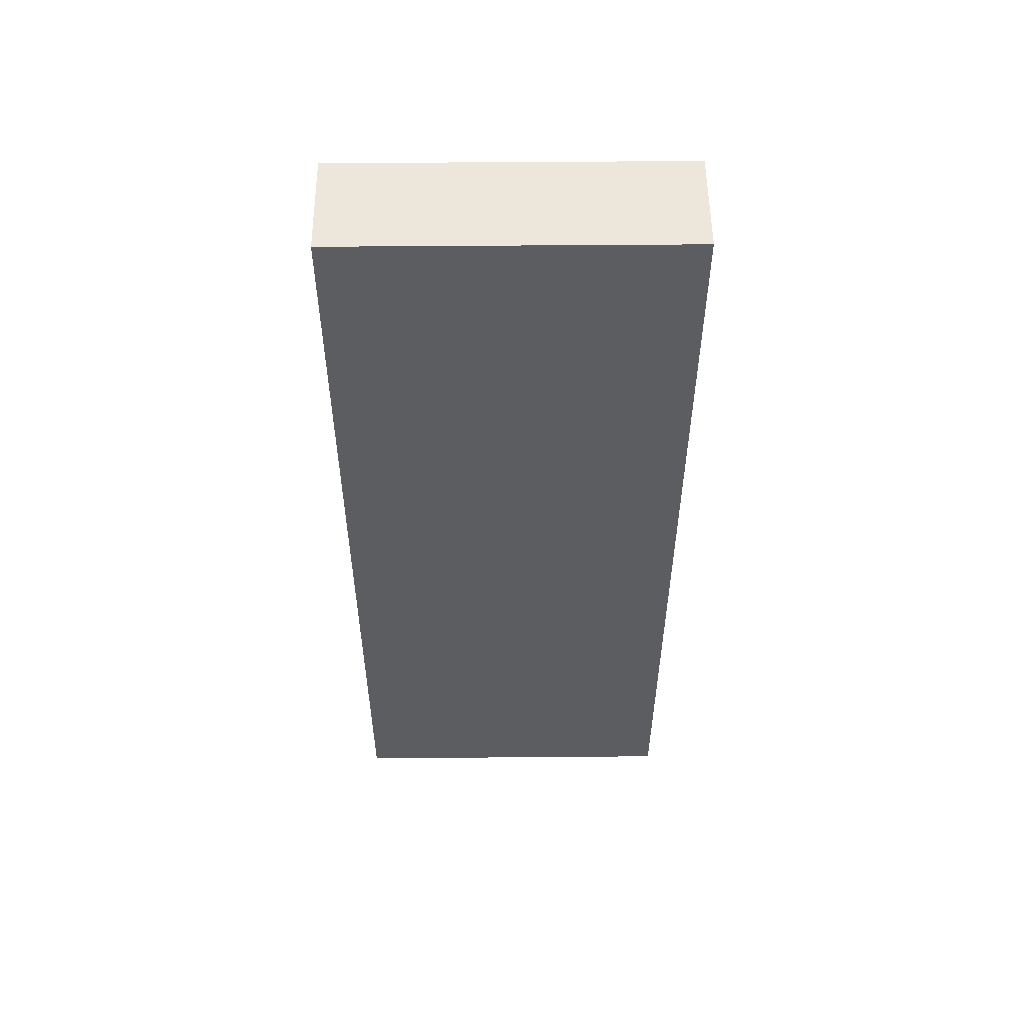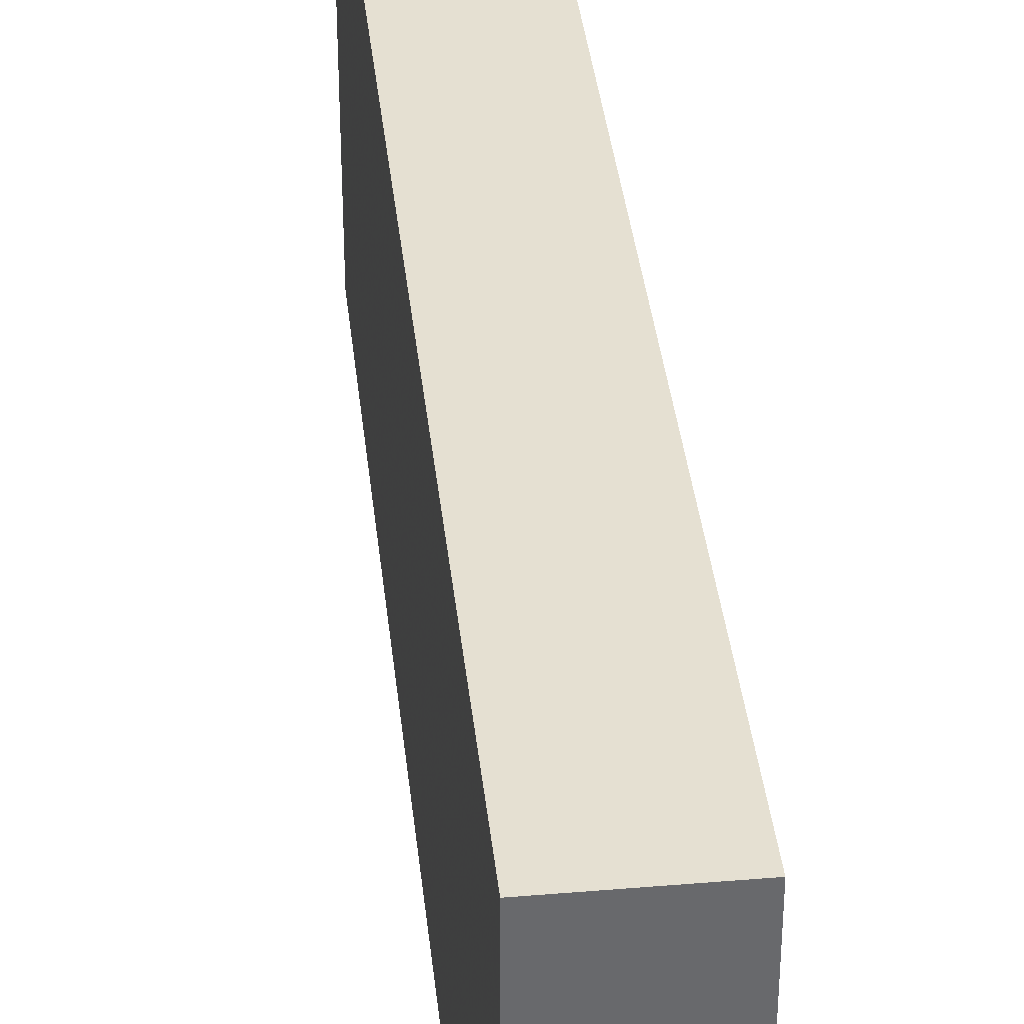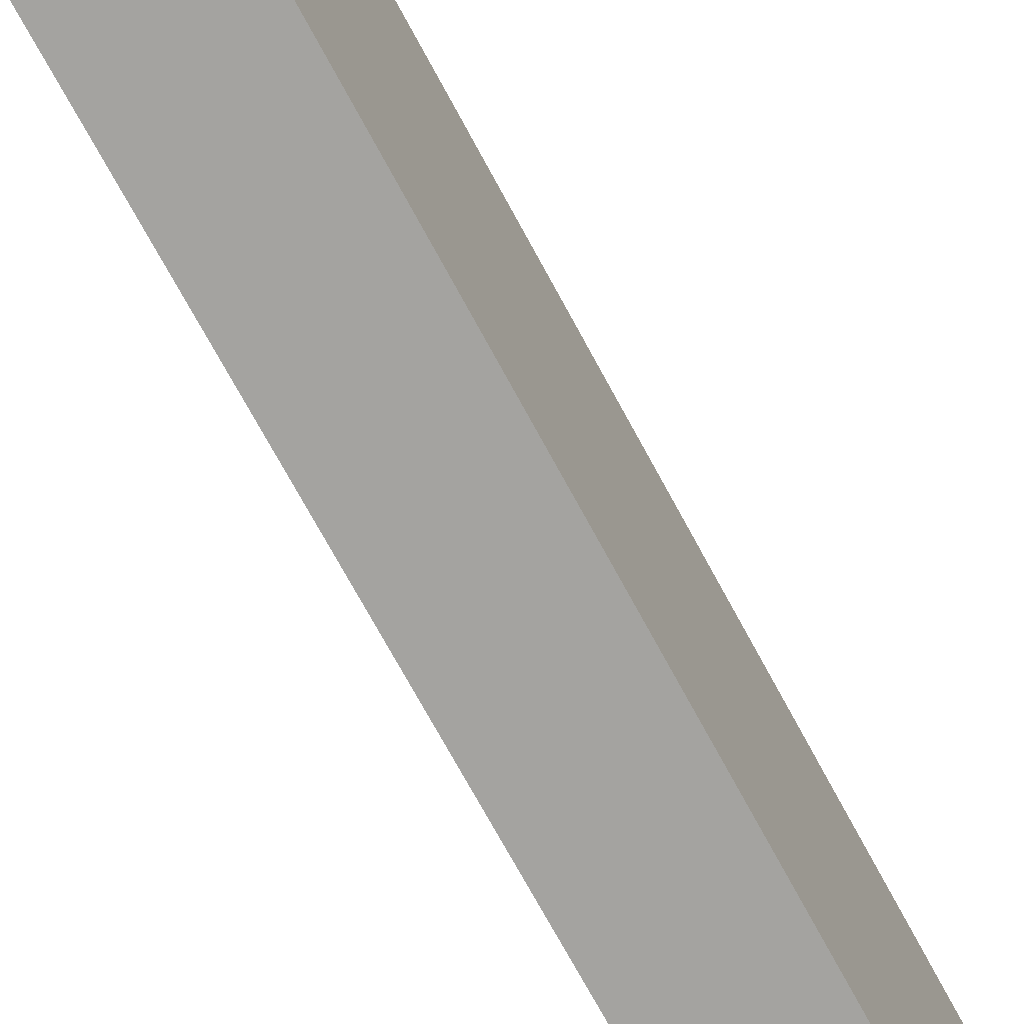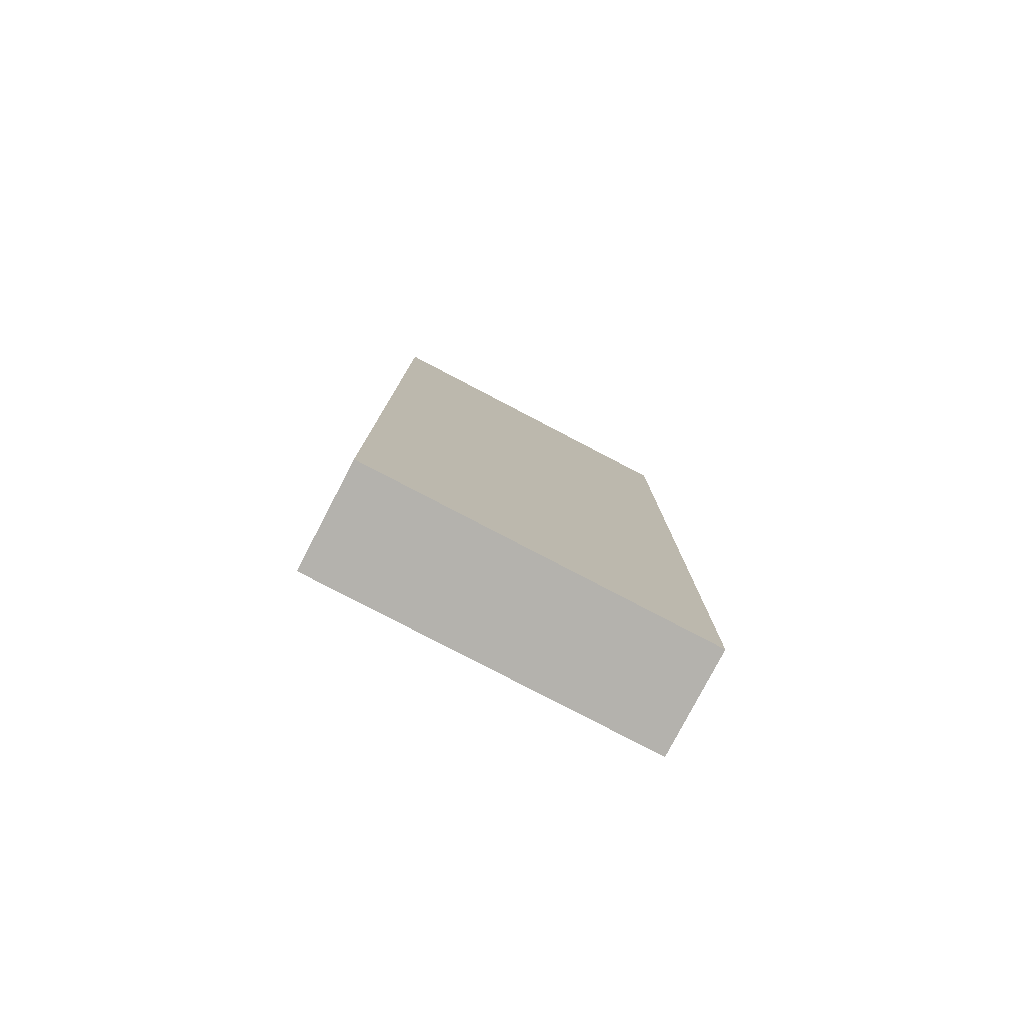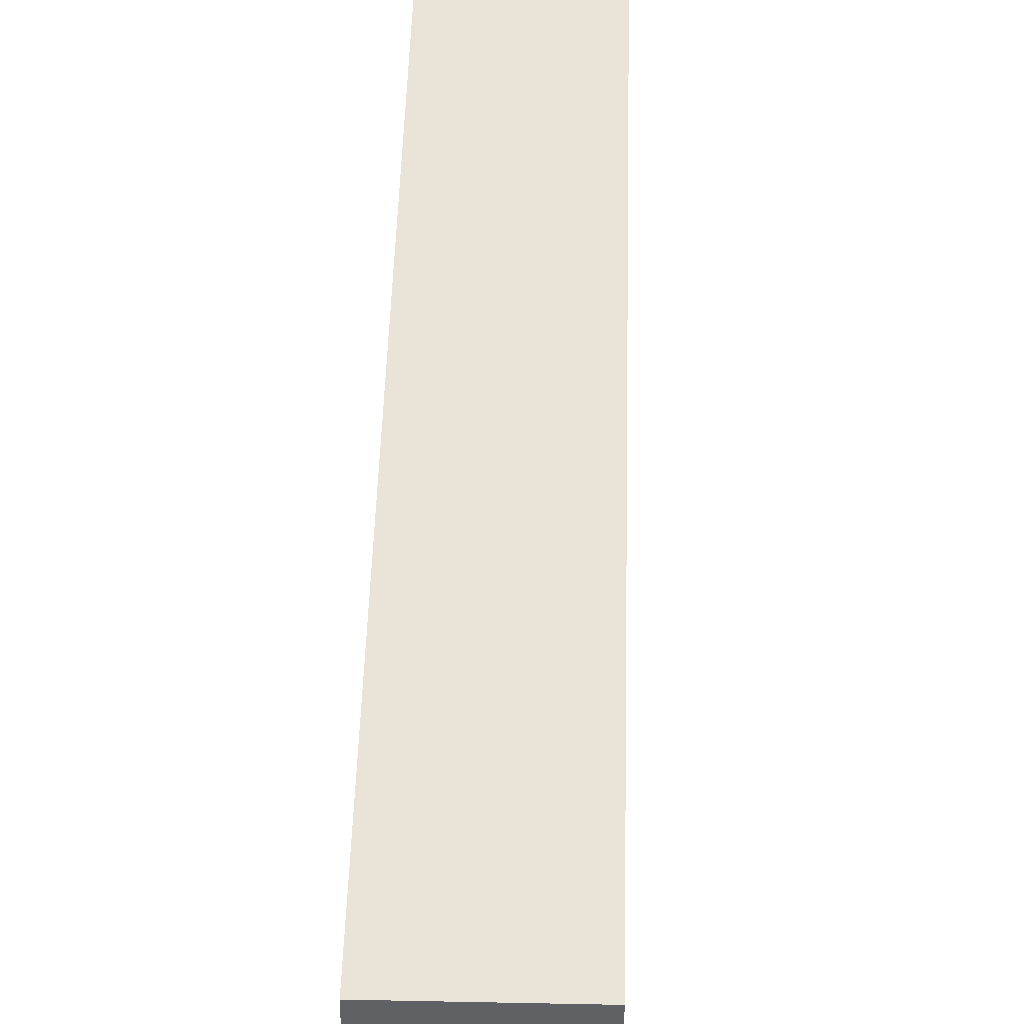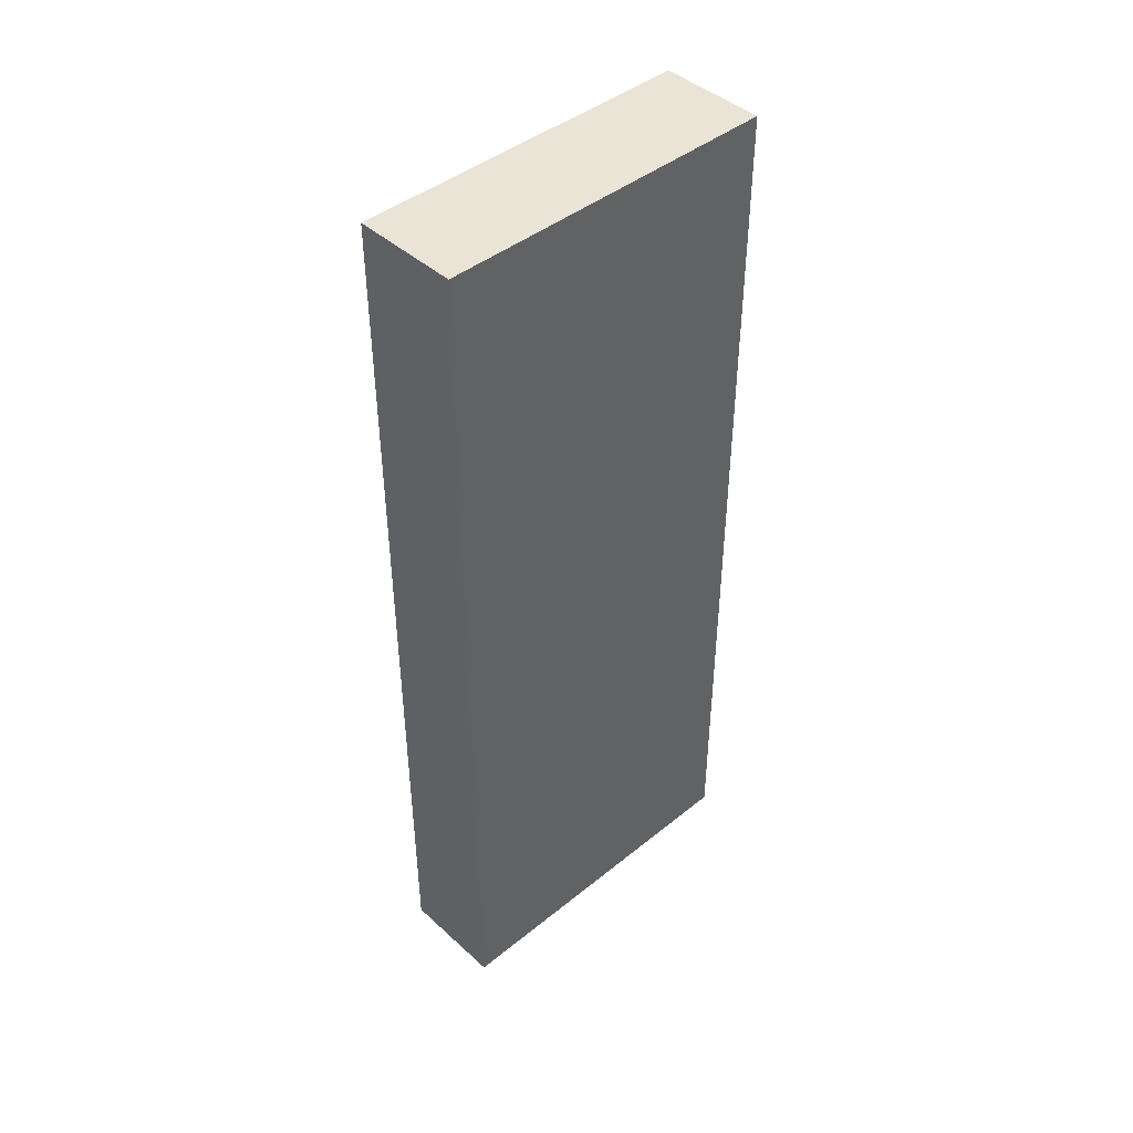
<metadata>
{"format":"obj","ext":"obj","renderer":"f3d","projection":"perspective","resolution":1024,"background":"white","views":[{"elev":53.2,"azim":-90.5,"up":"+Y"},{"elev":37.6,"azim":173.9,"up":"+Z"},{"elev":-72.8,"azim":-151.5,"up":"+Z"},{"elev":-79.6,"azim":62.4,"up":"+Y"},{"elev":42.9,"azim":-178.6,"up":"+Z"},{"elev":43.8,"azim":46.6,"up":"+Y"}]}
</metadata>
<code>
v -0.47 -0.01061 0.01348
v -0.47 -0.01061 -0.085
v -0.47 0.247 0.01348
v -0.5 0.247 0.01348
v -0.5 -0.01061 0.01348
v -0.5 0.247 -0.085
v -0.47 0.247 -0.085
v -0.5 -0.01061 -0.085
f 1 2 3
f 1 3 4
f 5 1 4
f 6 4 3
f 6 5 4
f 7 6 3
f 7 3 2
f 7 2 6
f 8 6 2
f 8 5 6
f 8 2 1
f 8 1 5

</code>
